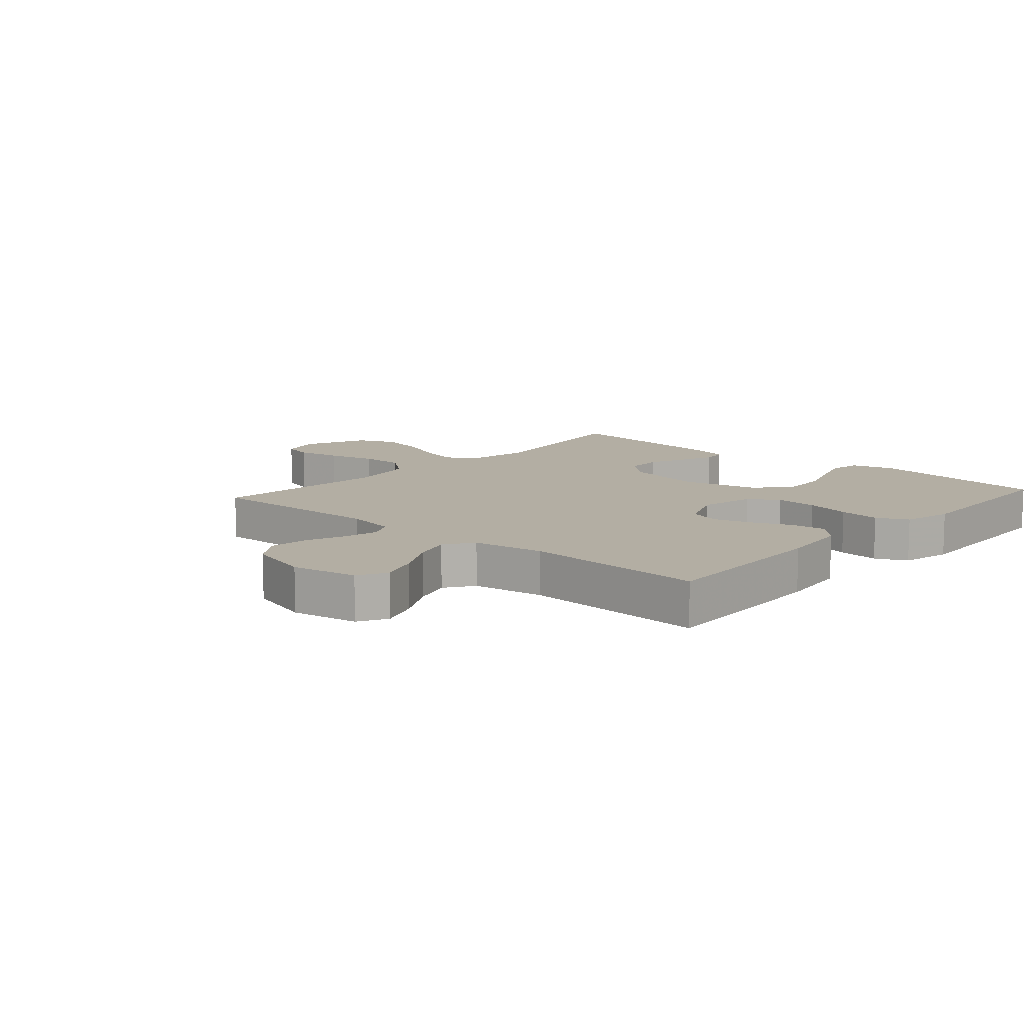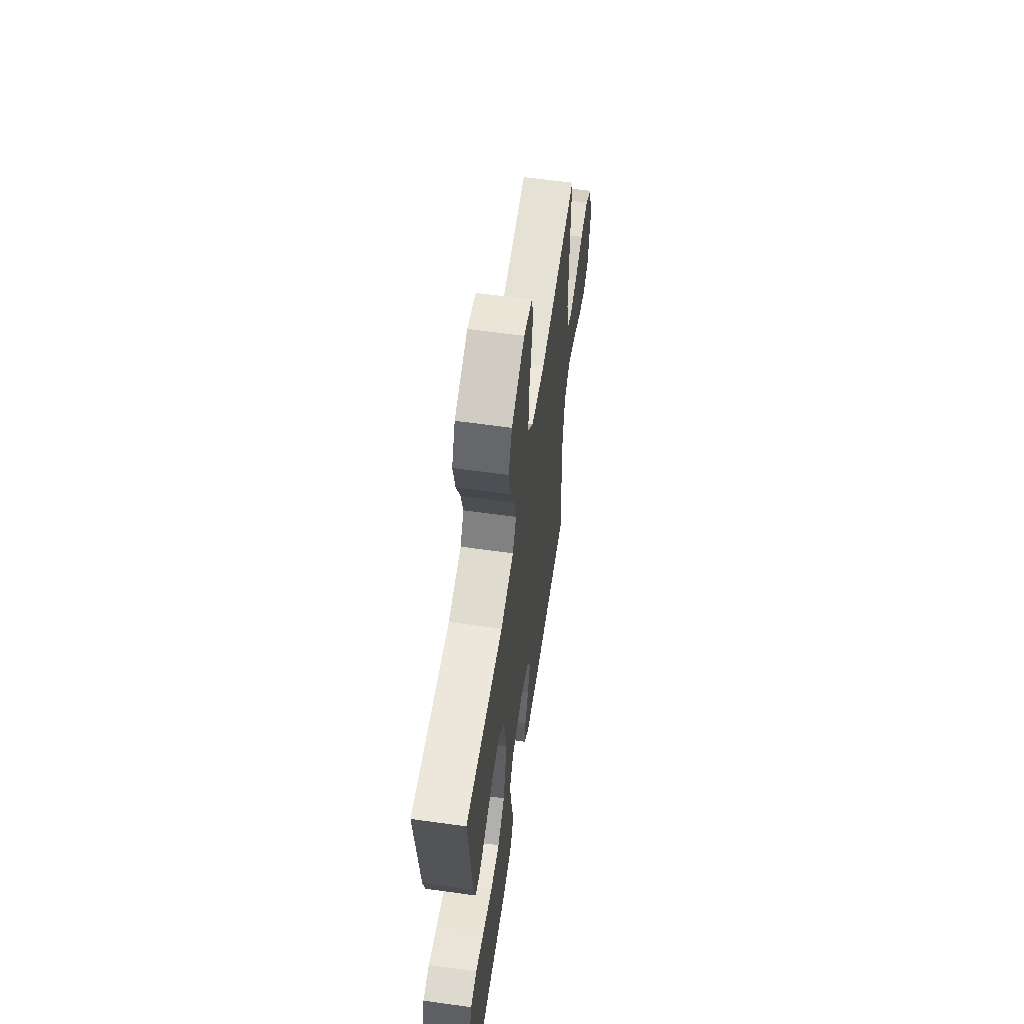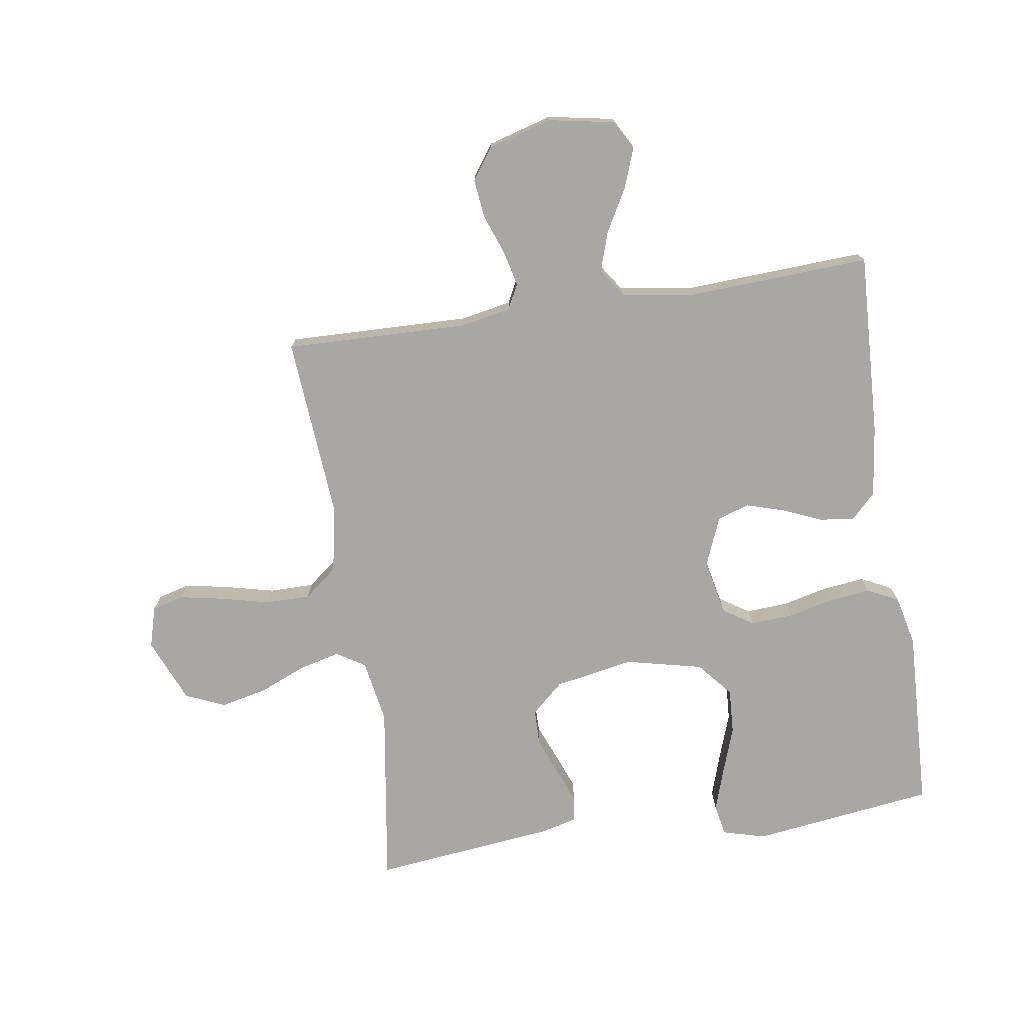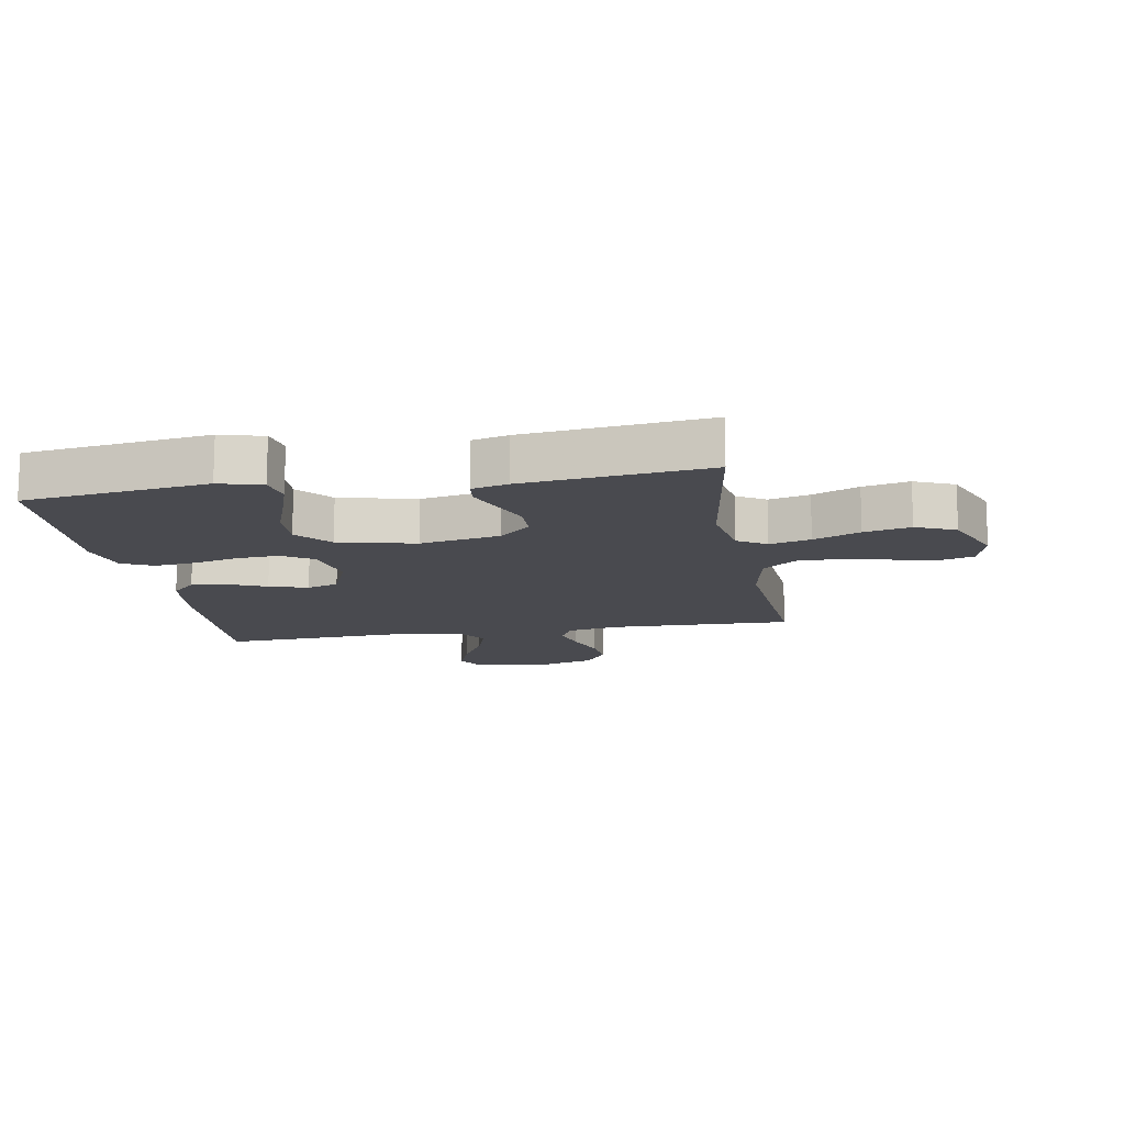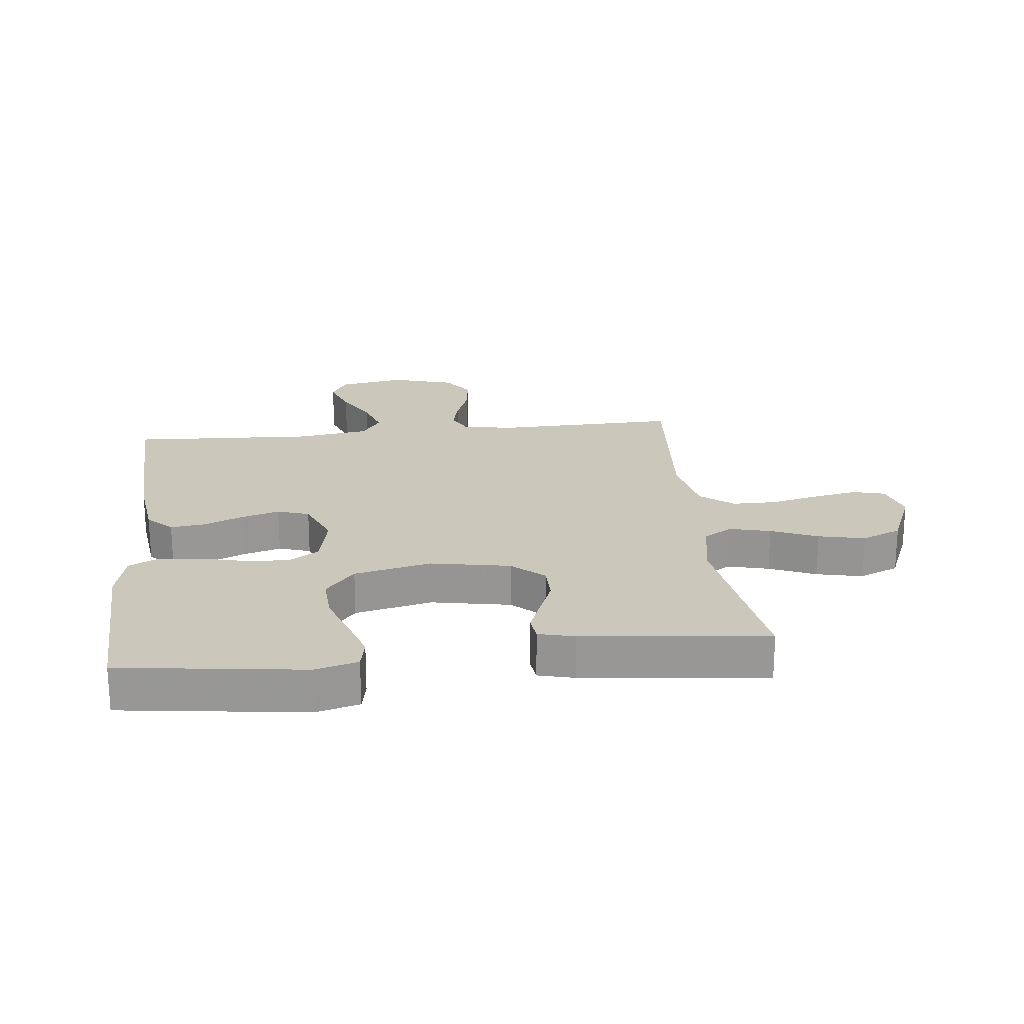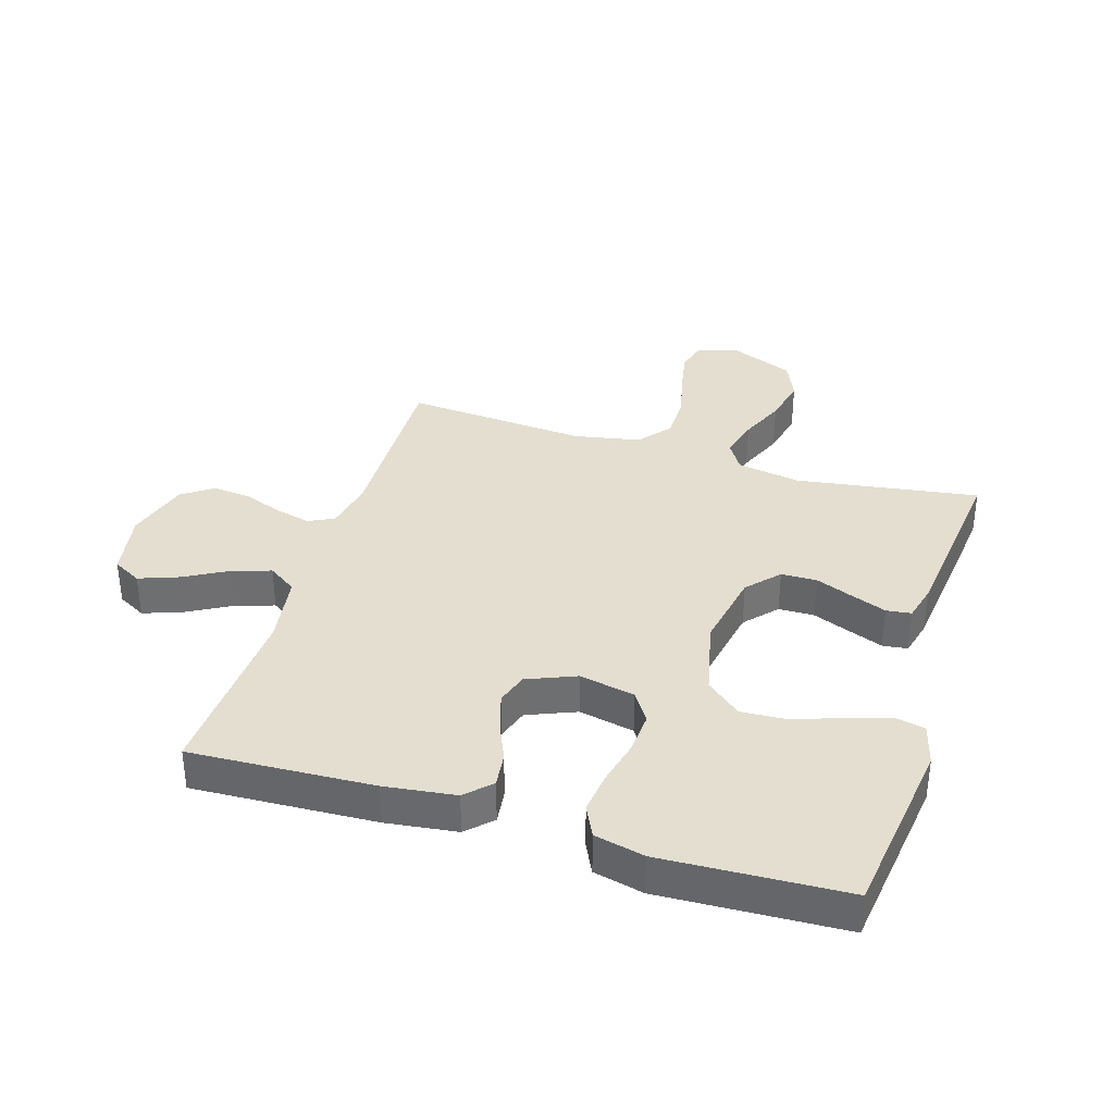
<metadata>
{"format":"obj","ext":"obj","renderer":"f3d","projection":"perspective","resolution":1024,"background":"white","views":[{"elev":10.9,"azim":131.7,"up":"+Y"},{"elev":60.3,"azim":-81.8,"up":"+Z"},{"elev":-74.7,"azim":98.7,"up":"+Y"},{"elev":-13.6,"azim":-80.1,"up":"+Y"},{"elev":21.7,"azim":-96.2,"up":"+Y"},{"elev":35.7,"azim":-162.8,"up":"+Y"}]}
</metadata>
<code>
v 0.5 0.07 -0.5
v 0.2 0.07 -0.486
v 0.084 0.07 -0.471
v 0.044 0.07 -0.431
v 0.051 0.07 -0.374
v 0.078 0.07 -0.311
v 0.097 0.07 -0.248
v 0.08 0.07 -0.196
v 0 0.07 -0.163
v -0.091 0.07 -0.182
v -0.123 0.07 -0.231
v -0.119 0.07 -0.3
v -0.101 0.07 -0.375
v -0.093 0.07 -0.443
v -0.118 0.07 -0.494
v -0.2 0.07 -0.513
v -0.5 0.07 -0.5
v -0.539 0.07 -0.2
v -0.52 0.07 -0.13
v -0.469 0.07 -0.12
v -0.399 0.07 -0.143
v -0.322 0.07 -0.17
v -0.248 0.07 -0.174
v -0.191 0.07 -0.126
v -0.162 0.07 0
v -0.186 0.07 0.13
v -0.233 0.07 0.182
v -0.292 0.07 0.183
v -0.354 0.07 0.158
v -0.411 0.07 0.136
v -0.452 0.07 0.141
v -0.467 0.07 0.2
v -0.5 0.07 0.5
v -0.2 0.07 0.455
v -0.096 0.07 0.473
v -0.067 0.07 0.52
v -0.084 0.07 0.587
v -0.116 0.07 0.663
v -0.133 0.07 0.739
v -0.105 0.07 0.804
v 0 0.07 0.848
v 0.067 0.07 0.829
v 0.081 0.07 0.777
v 0.067 0.07 0.704
v 0.048 0.07 0.625
v 0.048 0.07 0.552
v 0.091 0.07 0.498
v 0.2 0.07 0.477
v 0.5 0.07 0.5
v 0.492 0.07 0.2
v 0.508 0.07 0.117
v 0.549 0.07 0.096
v 0.607 0.07 0.11
v 0.672 0.07 0.134
v 0.735 0.07 0.141
v 0.786 0.07 0.105
v 0.816 0.07 0
v 0.796 0.07 -0.108
v 0.749 0.07 -0.134
v 0.684 0.07 -0.11
v 0.614 0.07 -0.071
v 0.55 0.07 -0.05
v 0.503 0.07 -0.082
v 0.485 0.07 -0.2
v 0.5 0 -0.5
v 0.2 0 -0.486
v 0.084 0 -0.471
v 0.044 0 -0.431
v 0.051 0 -0.374
v 0.078 0 -0.311
v 0.097 0 -0.248
v 0.08 0 -0.196
v 0 0 -0.163
v -0.091 0 -0.182
v -0.123 0 -0.231
v -0.119 0 -0.3
v -0.101 0 -0.375
v -0.093 0 -0.443
v -0.118 0 -0.494
v -0.2 0 -0.513
v -0.5 0 -0.5
v -0.539 0 -0.2
v -0.52 0 -0.13
v -0.469 0 -0.12
v -0.399 0 -0.143
v -0.322 0 -0.17
v -0.248 0 -0.174
v -0.191 0 -0.126
v -0.162 0 0
v -0.186 0 0.13
v -0.233 0 0.182
v -0.292 0 0.183
v -0.354 0 0.158
v -0.411 0 0.136
v -0.452 0 0.141
v -0.467 0 0.2
v -0.5 0 0.5
v -0.2 0 0.455
v -0.096 0 0.473
v -0.067 0 0.52
v -0.084 0 0.587
v -0.116 0 0.663
v -0.133 0 0.739
v -0.105 0 0.804
v 0 0 0.848
v 0.067 0 0.829
v 0.081 0 0.777
v 0.067 0 0.704
v 0.048 0 0.625
v 0.048 0 0.552
v 0.091 0 0.498
v 0.2 0 0.477
v 0.5 0 0.5
v 0.492 0 0.2
v 0.508 0 0.117
v 0.549 0 0.096
v 0.607 0 0.11
v 0.672 0 0.134
v 0.735 0 0.141
v 0.786 0 0.105
v 0.816 0 0
v 0.796 0 -0.108
v 0.749 0 -0.134
v 0.684 0 -0.11
v 0.614 0 -0.071
v 0.55 0 -0.05
v 0.503 0 -0.082
v 0.485 0 -0.2
f 59 60 61
f 58 59 61
f 57 58 61
f 56 57 61
f 55 56 61
f 54 55 61
f 53 54 61
f 52 53 61 62
f 51 52 62 63
f 48 49 50
f 51 63 64
f 50 51 64
f 48 50 64
f 47 48 64
f 43 44 45
f 42 43 45
f 41 42 45
f 40 41 45
f 39 40 45
f 38 39 45
f 37 38 45
f 36 37 45 46
f 64 1 2
f 47 64 2
f 46 47 2
f 36 46 2
f 35 36 2
f 32 33 34
f 31 32 34
f 30 31 34
f 29 30 34
f 28 29 34
f 20 21 22
f 19 20 22
f 18 19 22
f 17 18 22
f 16 17 22
f 15 16 22
f 14 15 22
f 13 14 22
f 12 13 22
f 11 12 22 23
f 10 11 23 24
f 4 5 6
f 3 4 6
f 2 3 6
f 2 6 7
f 35 2 7 8
f 27 28 34 35
f 26 27 35
f 35 8 9
f 26 35 9
f 25 26 9
f 9 10 24 25
f 125 124 123
f 125 123 122
f 125 122 121
f 125 121 120
f 125 120 119
f 125 119 118
f 125 118 117
f 126 125 117 116
f 127 126 116 115
f 114 113 112
f 128 127 115
f 128 115 114
f 128 114 112
f 128 112 111
f 109 108 107
f 109 107 106
f 109 106 105
f 109 105 104
f 109 104 103
f 109 103 102
f 109 102 101
f 110 109 101 100
f 66 65 128
f 66 128 111
f 66 111 110
f 66 110 100
f 66 100 99
f 98 97 96
f 98 96 95
f 98 95 94
f 98 94 93
f 98 93 92
f 86 85 84
f 86 84 83
f 86 83 82
f 86 82 81
f 86 81 80
f 86 80 79
f 86 79 78
f 86 78 77
f 86 77 76
f 87 86 76 75
f 88 87 75 74
f 70 69 68
f 70 68 67
f 70 67 66
f 71 70 66
f 72 71 66 99
f 99 98 92 91
f 99 91 90
f 73 72 99
f 73 99 90
f 73 90 89
f 89 88 74 73
f 1 65 66 2
f 2 66 67 3
f 3 67 68 4
f 4 68 69 5
f 5 69 70 6
f 6 70 71 7
f 7 71 72 8
f 8 72 73 9
f 9 73 74 10
f 10 74 75 11
f 11 75 76 12
f 12 76 77 13
f 13 77 78 14
f 14 78 79 15
f 15 79 80 16
f 16 80 81 17
f 17 81 82 18
f 18 82 83 19
f 19 83 84 20
f 20 84 85 21
f 21 85 86 22
f 22 86 87 23
f 23 87 88 24
f 24 88 89 25
f 25 89 90 26
f 26 90 91 27
f 27 91 92 28
f 28 92 93 29
f 29 93 94 30
f 30 94 95 31
f 31 95 96 32
f 32 96 97 33
f 33 97 98 34
f 34 98 99 35
f 35 99 100 36
f 36 100 101 37
f 37 101 102 38
f 38 102 103 39
f 39 103 104 40
f 40 104 105 41
f 41 105 106 42
f 42 106 107 43
f 43 107 108 44
f 44 108 109 45
f 45 109 110 46
f 46 110 111 47
f 47 111 112 48
f 48 112 113 49
f 49 113 114 50
f 50 114 115 51
f 51 115 116 52
f 52 116 117 53
f 53 117 118 54
f 54 118 119 55
f 55 119 120 56
f 56 120 121 57
f 57 121 122 58
f 58 122 123 59
f 59 123 124 60
f 60 124 125 61
f 61 125 126 62
f 62 126 127 63
f 63 127 128 64
f 64 128 65 1

</code>
